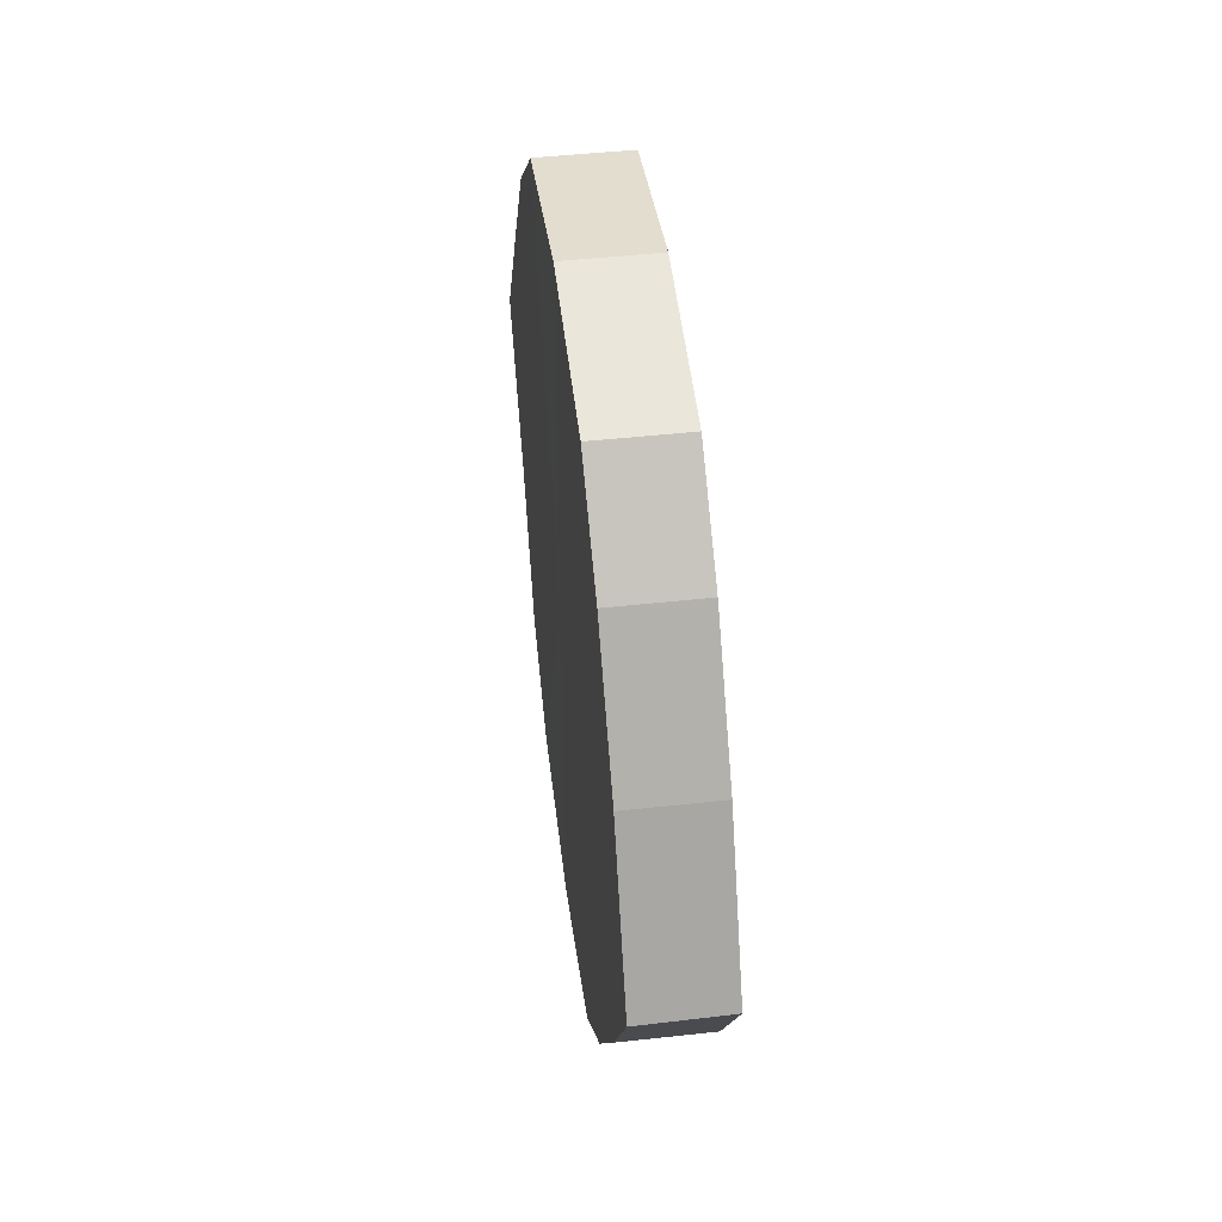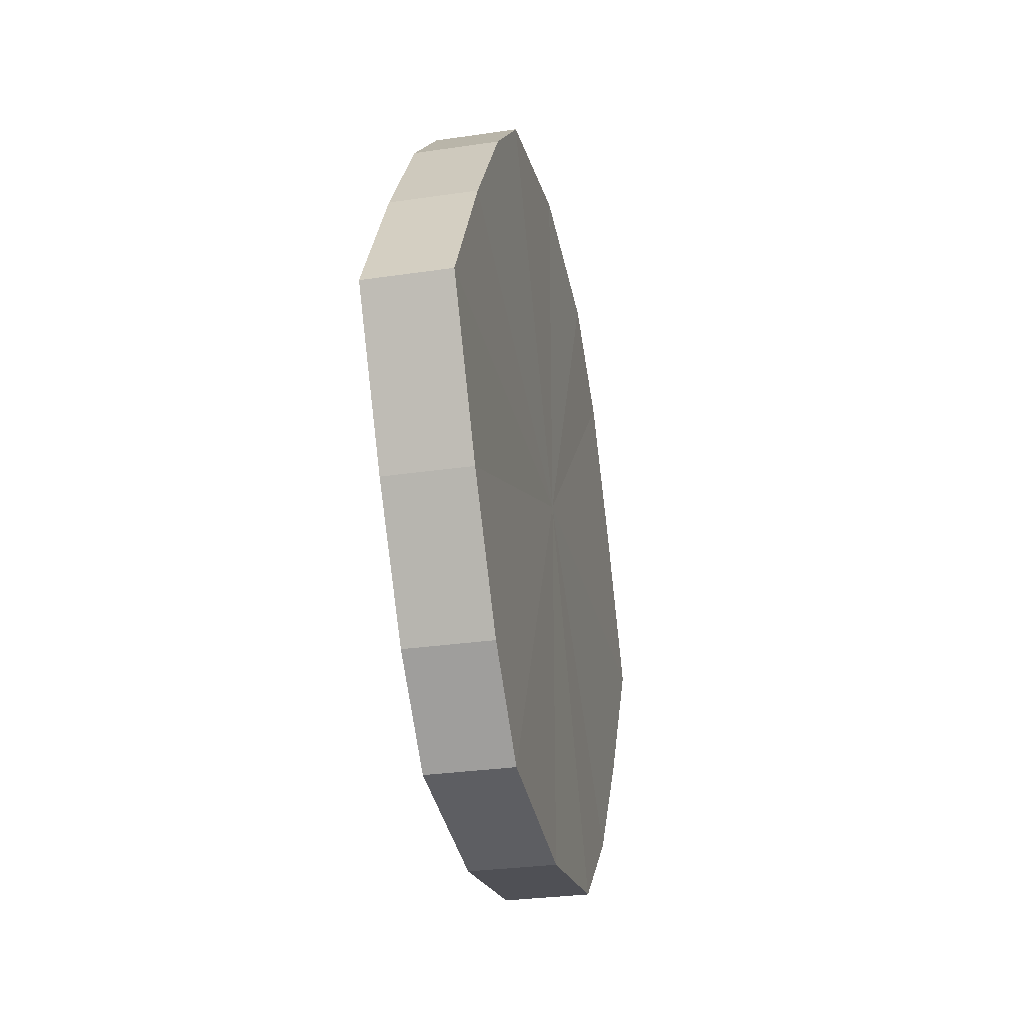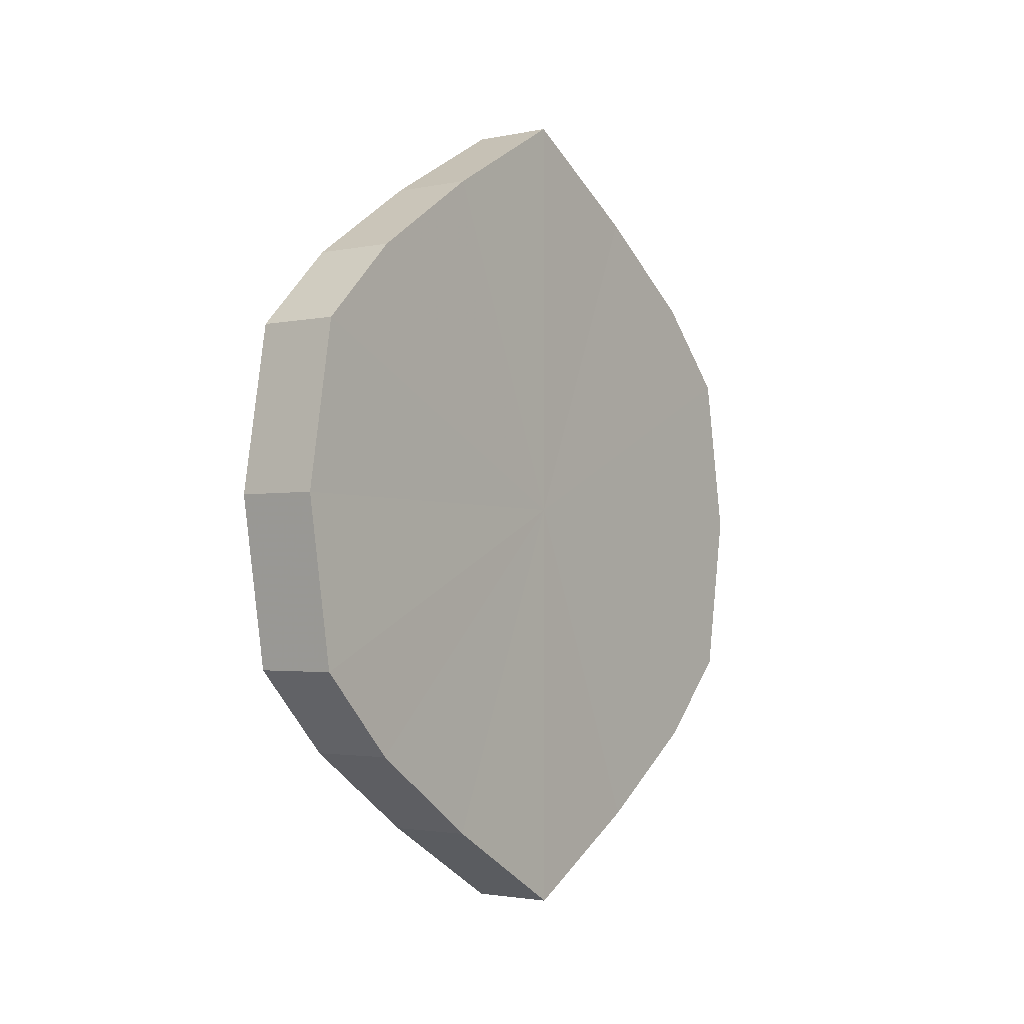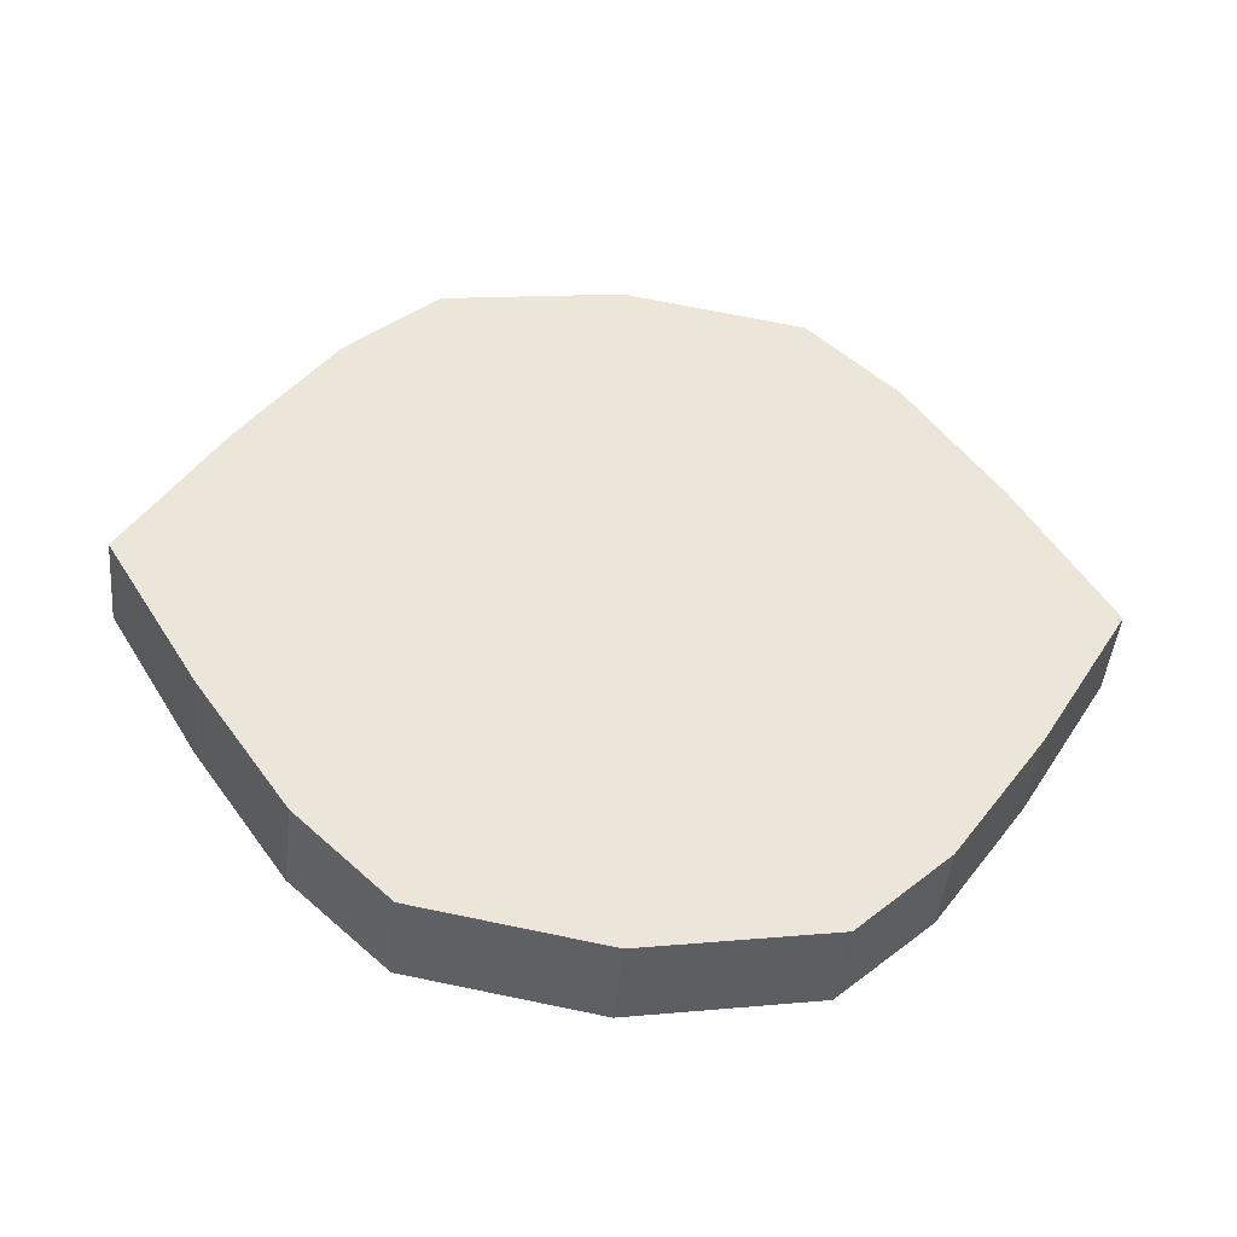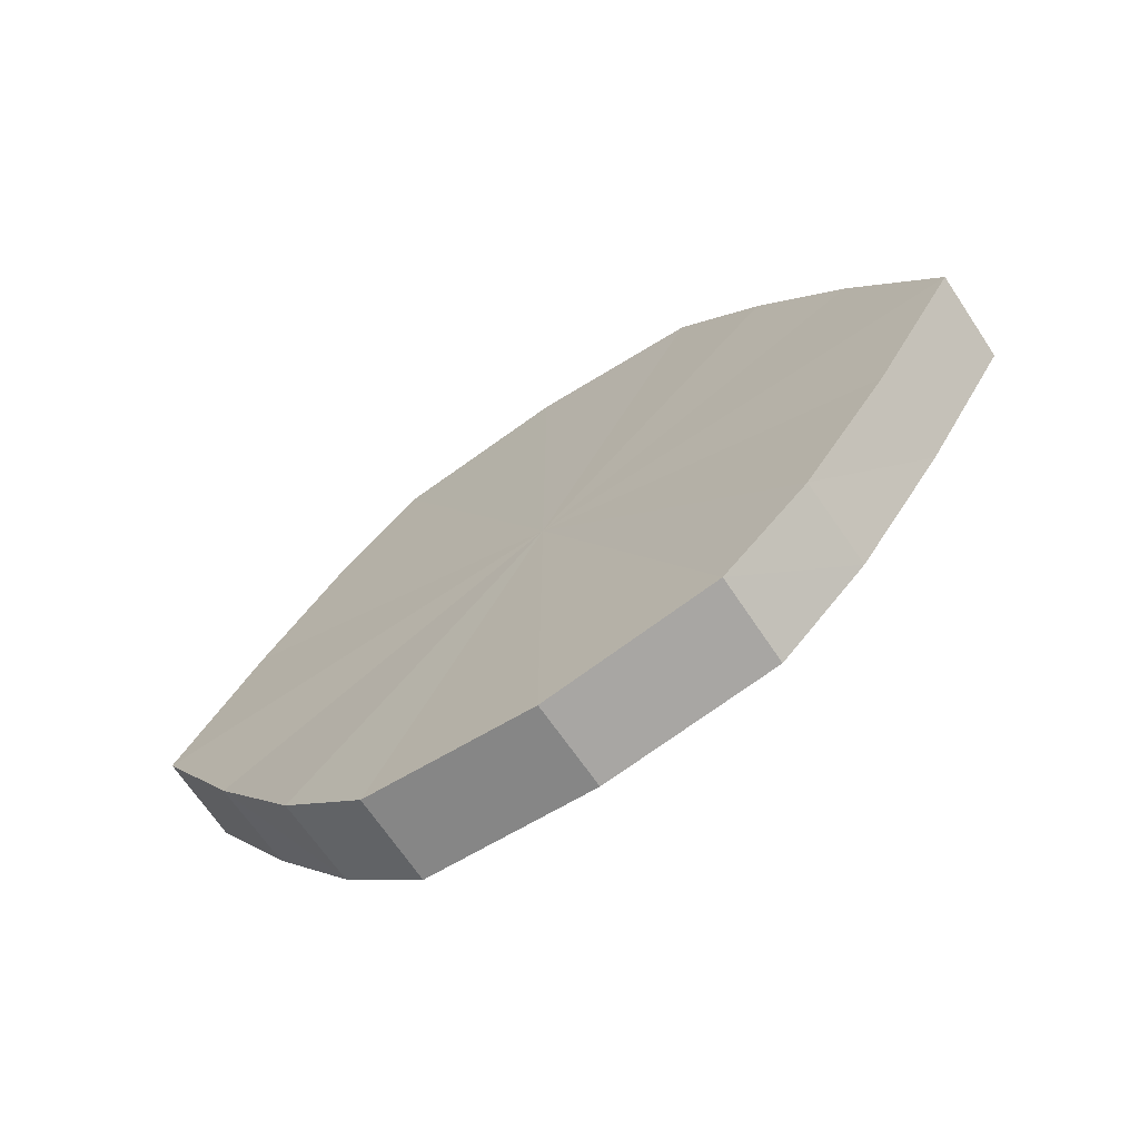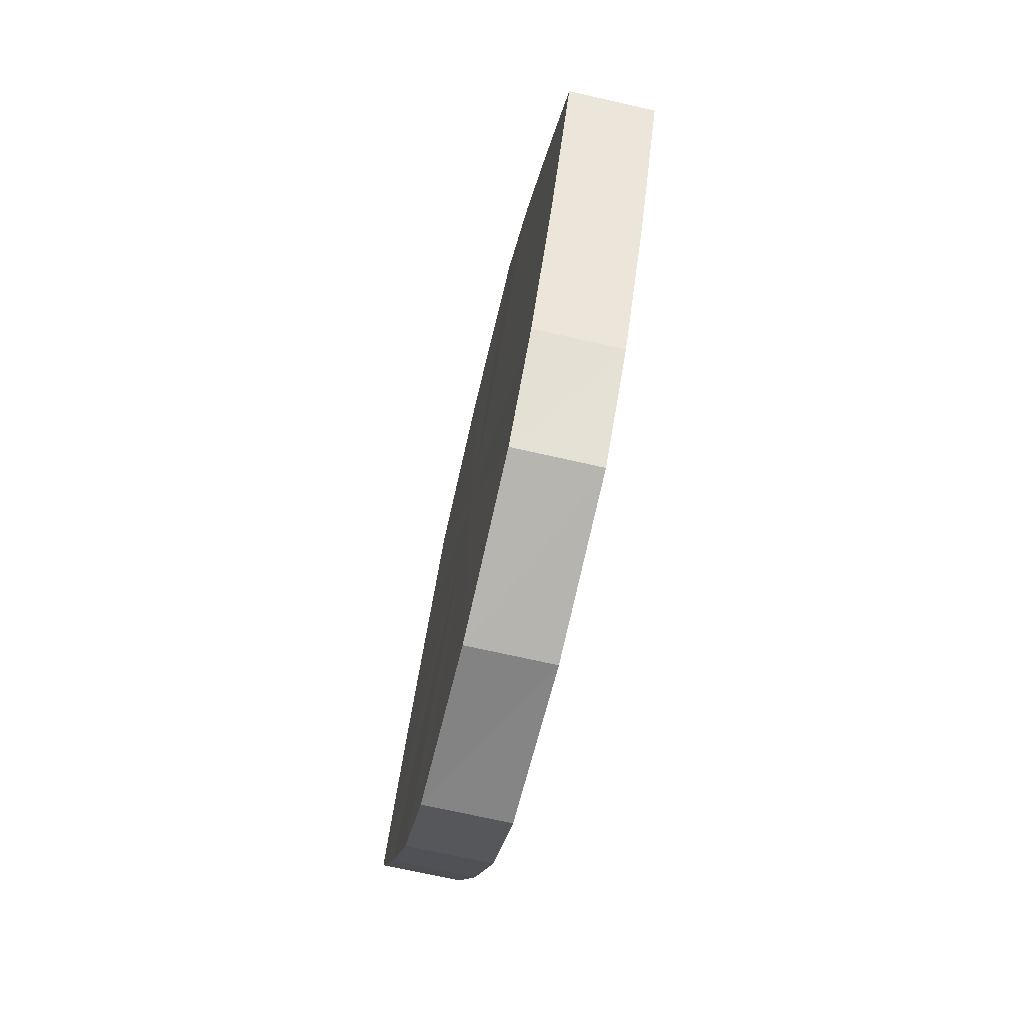
<metadata>
{"format":"obj","ext":"obj","renderer":"f3d","projection":"perspective","resolution":1024,"background":"white","views":[{"elev":46.1,"azim":-7.4,"up":"+Z"},{"elev":-29.2,"azim":-167.7,"up":"+Z"},{"elev":-3.3,"azim":-143.7,"up":"+Y"},{"elev":-44.4,"azim":-95.9,"up":"+Z"},{"elev":-68.8,"azim":123.9,"up":"+Z"},{"elev":-71.2,"azim":-13.2,"up":"+Z"}]}
</metadata>
<code>
o 3416
v 2253 1888 7.455
v 2253 1888 7.472
v 2253 1888 7.455
v 2253 1888 7.486
v 2253 1888 7.472
v 2253 1888 7.437
v 2253 1888 7.437
v 2253 1888 7.496
v 2253 1888 7.486
v 2253 1888 7.423
v 2253 1888 7.423
v 2253 1888 7.499
v 2253 1888 7.496
v 2253 1888 7.413
v 2253 1888 7.413
v 2253 1888 7.496
v 2253 1888 7.499
v 2253 1888 7.41
v 2253 1888 7.41
v 2253 1888 7.486
v 2253 1888 7.496
v 2253 1888 7.413
v 2253 1888 7.413
v 2253 1888 7.472
v 2253 1888 7.486
v 2253 1888 7.423
v 2253 1888 7.423
v 2253 1888 7.455
v 2253 1888 7.472
v 2253 1888 7.437
v 2253 1888 7.437
v 2253 1888 7.455
v 2253 1888 7.455
v 2253 1888 7.472
v 2253 1888 7.472
v 2253 1888 7.486
v 2253 1888 7.486
v 2253 1888 7.437
v 2253 1888 7.455
v 2253 1888 7.423
v 2253 1888 7.437
v 2253 1888 7.496
v 2253 1888 7.496
v 2253 1888 7.413
v 2253 1888 7.423
v 2253 1888 7.41
v 2253 1888 7.413
v 2253 1888 7.499
v 2253 1888 7.499
v 2253 1888 7.413
v 2253 1888 7.41
v 2253 1888 7.423
v 2253 1888 7.413
v 2253 1888 7.496
v 2253 1888 7.496
v 2253 1888 7.437
v 2253 1888 7.423
v 2253 1888 7.455
v 2253 1888 7.437
v 2253 1888 7.486
v 2253 1888 7.486
v 2253 1888 7.472
v 2253 1888 7.455
v 2253 1888 7.472
v 2253 1888 7.455
v 2253 1888 7.472
v 2253 1888 7.455
v 2253 1888 7.486
v 2253 1888 7.437
v 2253 1888 7.496
v 2253 1888 7.423
v 2253 1888 7.499
v 2253 1888 7.413
v 2253 1888 7.496
v 2253 1888 7.41
v 2253 1888 7.486
v 2253 1888 7.413
v 2253 1888 7.472
v 2253 1888 7.423
v 2253 1888 7.455
v 2253 1888 7.437
v 2253 1888 7.455
v 2253 1888 7.455
v 2253 1888 7.472
v 2253 1888 7.437
v 2253 1888 7.486
v 2253 1888 7.423
v 2253 1888 7.496
v 2253 1888 7.413
v 2253 1888 7.499
v 2253 1888 7.41
v 2253 1888 7.496
v 2253 1888 7.413
v 2253 1888 7.486
v 2253 1888 7.423
v 2253 1888 7.472
v 2253 1888 7.437
v 2253 1888 7.455
f 1 2 3
f 2 4 5
f 6 1 7
f 4 8 9
f 10 6 11
f 8 12 13
f 14 10 15
f 12 16 17
f 18 14 19
f 16 20 21
f 22 18 23
f 20 24 25
f 26 22 27
f 24 28 29
f 30 26 31
f 28 30 32
f 33 34 35
f 35 36 37
f 38 39 33
f 40 41 38
f 37 42 43
f 44 45 40
f 46 47 44
f 43 48 49
f 50 51 46
f 52 53 50
f 49 54 55
f 56 57 52
f 58 59 56
f 55 60 61
f 62 63 58
f 61 64 62
f 65 66 67
f 65 68 66
f 65 67 69
f 65 70 68
f 65 69 71
f 65 72 70
f 65 71 73
f 65 74 72
f 65 73 75
f 65 76 74
f 65 75 77
f 65 78 76
f 65 77 79
f 65 80 78
f 65 79 81
f 65 81 80
f 82 83 84
f 82 85 83
f 82 84 86
f 82 87 85
f 82 86 88
f 82 89 87
f 82 88 90
f 82 91 89
f 82 90 92
f 82 93 91
f 82 92 94
f 82 95 93
f 82 94 96
f 82 97 95
f 82 96 98
f 82 98 97

</code>
